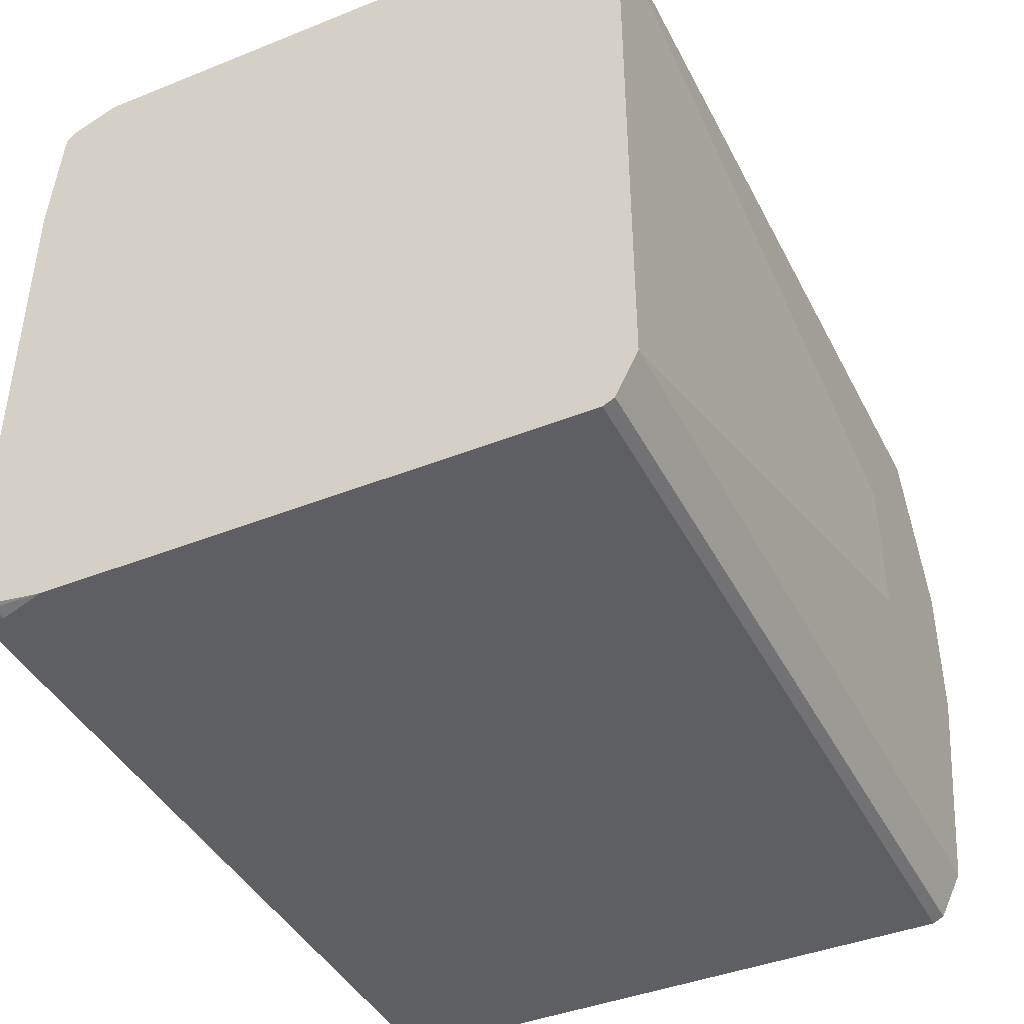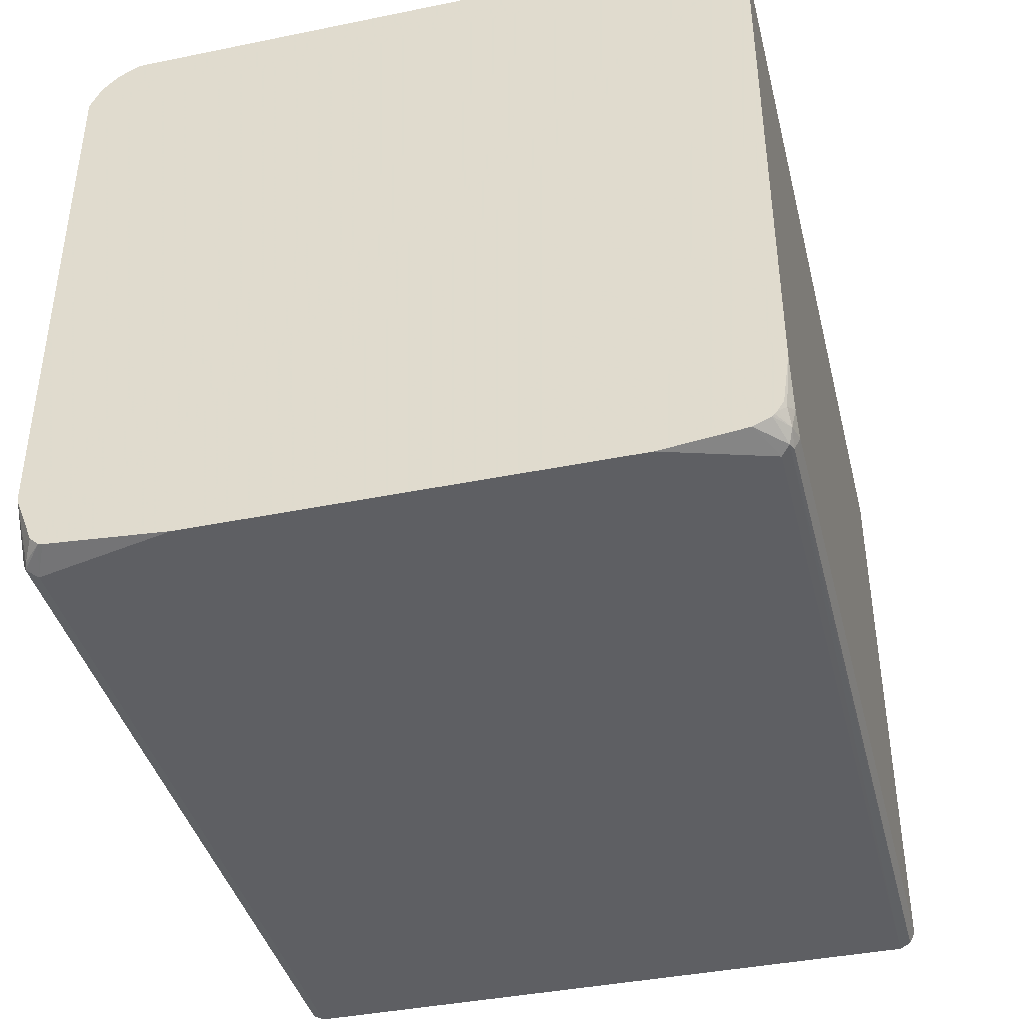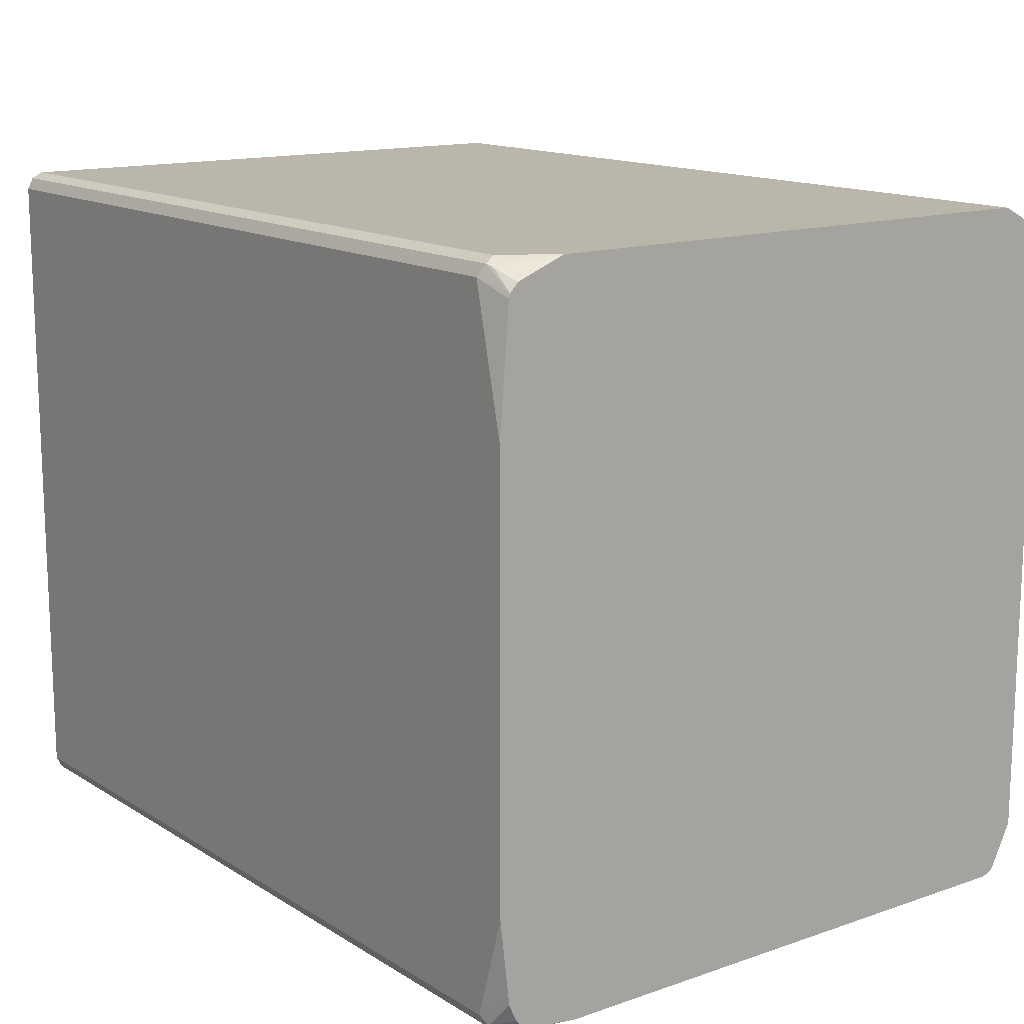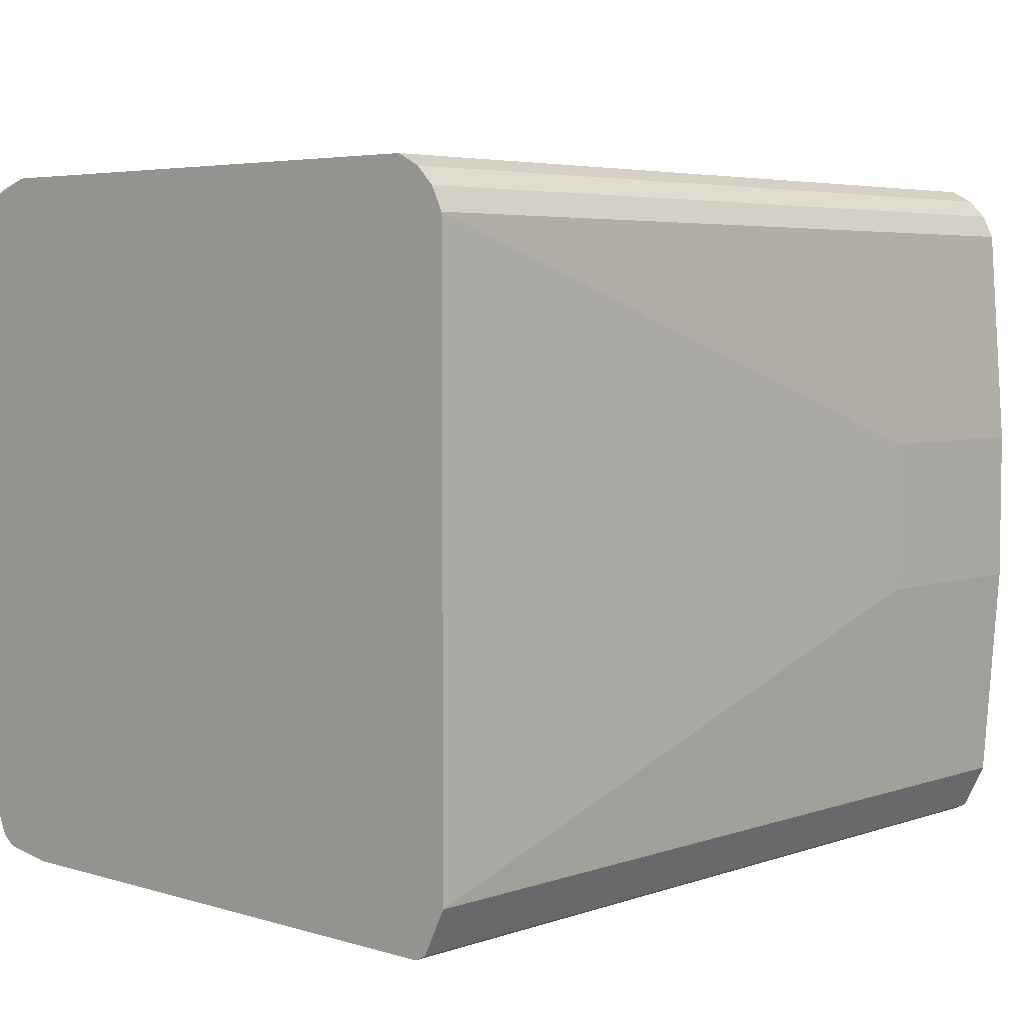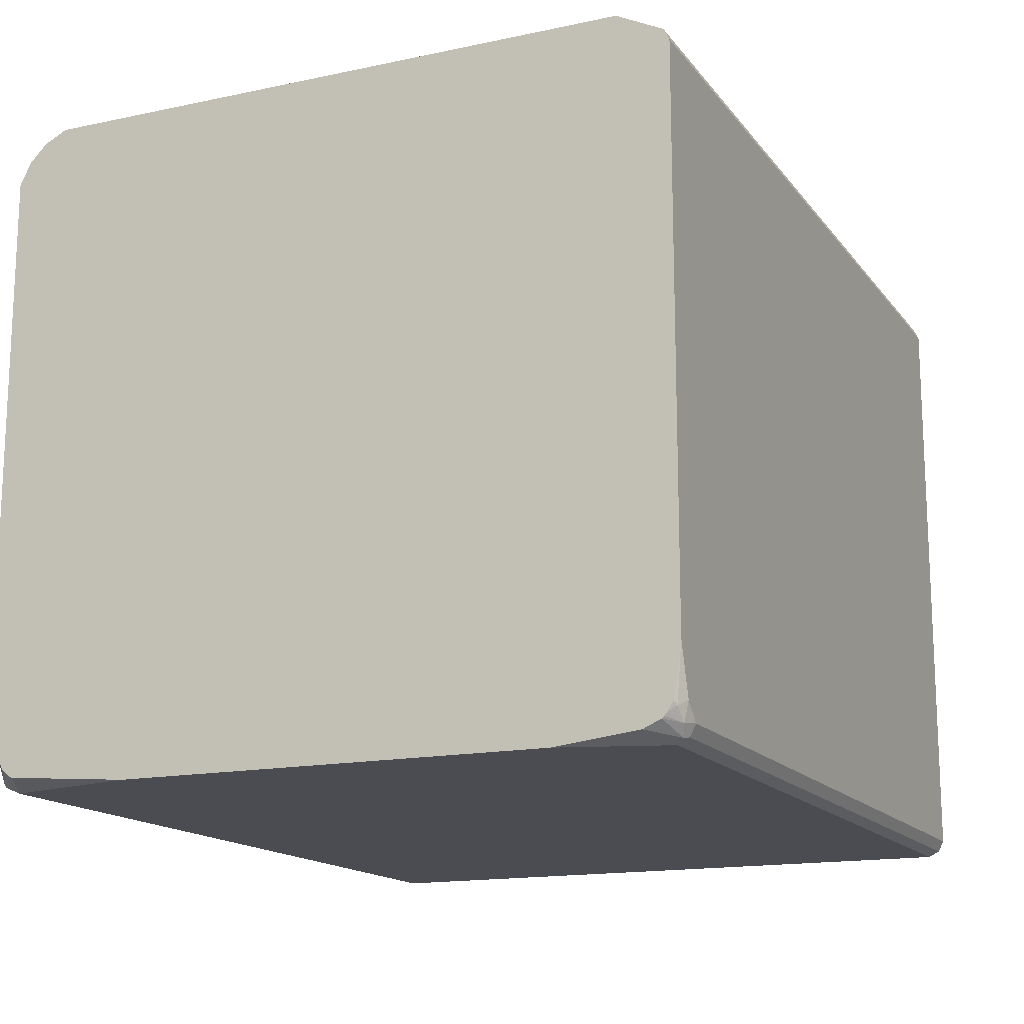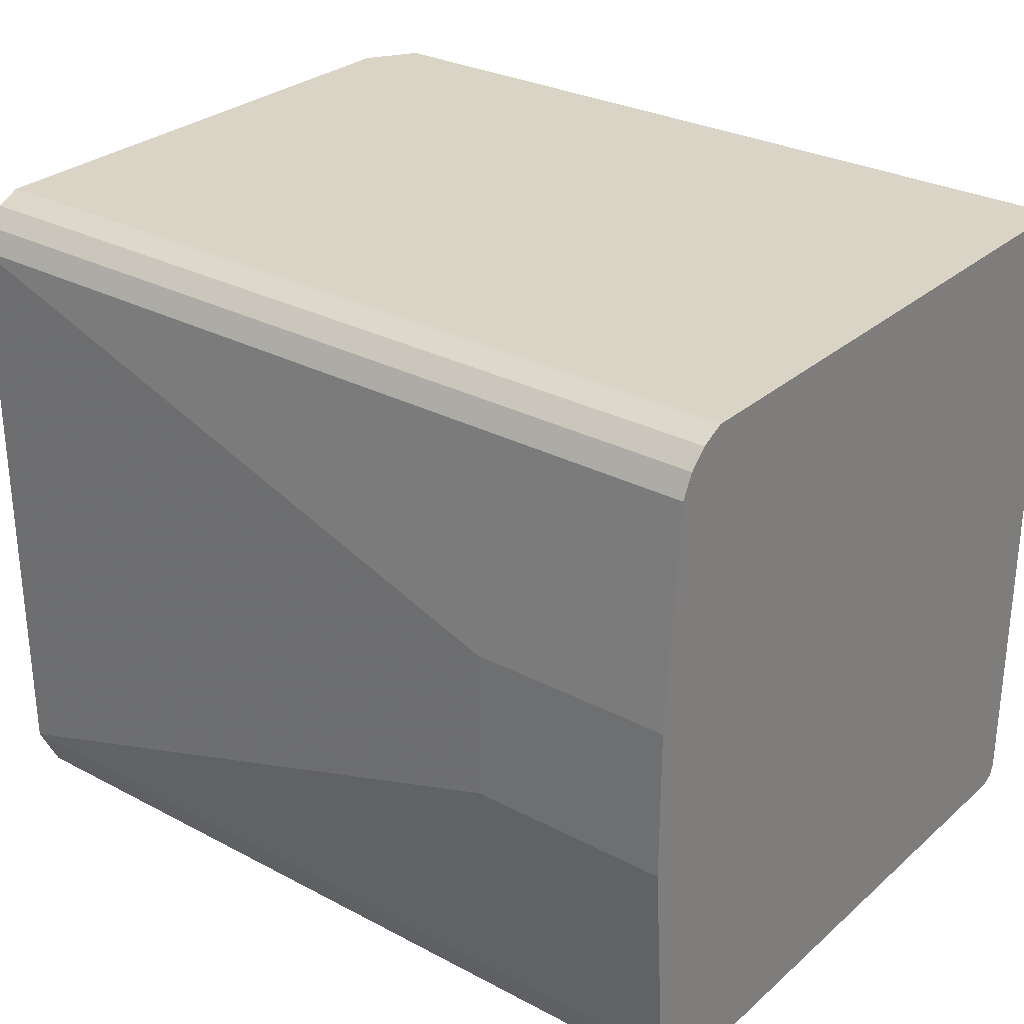
<metadata>
{"format":"obj","ext":"obj","renderer":"f3d","projection":"perspective","resolution":1024,"background":"white","views":[{"elev":-42.0,"azim":115.6,"up":"+Z"},{"elev":-40.5,"azim":104.0,"up":"+Y"},{"elev":14.1,"azim":52.9,"up":"+Z"},{"elev":4.8,"azim":133.0,"up":"+Z"},{"elev":-15.4,"azim":114.2,"up":"+Y"},{"elev":28.9,"azim":-141.8,"up":"+Z"}]}
</metadata>
<code>
v 0.3274 0.1746 -0.2054
v 0.3274 0.1771 -0.2041
v 0.3274 -0.1553 -0.2054
v -0.1956 0.1746 -0.2054
v -0.1956 0.1756 -0.2049
v 0.3274 0.1814 -0.2019
v 0.3274 -0.1861 -0.2009
v 0.3252 -0.1883 -0.2019
v 0.3183 -0.1849 -0.2054
v -0.1956 -0.1951 -0.2054
v -0.1956 0.1814 -0.2019
v 0.3274 0.1836 -0.1976
v 0.3274 -0.192 -0.197
v 0.3183 -0.1964 -0.2028
v 0.3081 -0.1951 -0.2054
v -0.1956 -0.2019 -0.2019
v -0.1956 0.1902 -0.1843
v 0.3274 0.1906 -0.1836
v 0.3274 -0.1937 -0.1956
v 0.3132 -0.2028 -0.2003
v 0.3081 -0.2019 -0.2019
v 0.3274 -0.1949 -0.1943
v -0.1956 -0.2054 -0.1951
v -0.1956 0.1946 -0.1756
v 0.3274 0.1951 -0.1746
v 0.3274 -0.1996 -0.1836
v 0.3081 -0.2054 -0.1951
v -0.1956 -0.2054 0.2054
v -0.1956 0.1951 -0.1746
v 0.3274 0.1951 0.1848
v -0.07189 0.2054 -0.04107
v 0.3274 -0.2054 -0.1335
v -0.1956 -0.2019 0.2122
v 0.3081 -0.2054 0.2054
v -0.1956 0.2054 -0.04107
v 0.3274 0.1947 0.1857
v -0.07189 0.2054 0.05134
v -0.1956 0.1951 0.1848
v 0.3274 -0.2054 0.1232
v -0.1956 -0.1951 0.2156
v 0.3115 -0.2019 0.2122
v 0.3274 -0.1996 0.1963
v 0.3274 -0.199 0.199
v -0.1956 0.2054 0.05134
v 0.3274 0.1913 0.1925
v -0.1956 0.1949 0.1852
v -0.1956 0.1643 0.2156
v 0.3081 -0.1951 0.2156
v 0.3158 -0.2003 0.2105
v 0.3274 -0.1657 0.2153
v 0.3274 -0.194 0.2043
v 0.3274 0.1883 0.1985
v -0.1956 0.1915 0.192
v -0.1956 0.1883 0.1985
v 0.3274 0.1643 0.2156
v 0.3274 0.1703 0.2127
v -0.1956 0.1708 0.2124
v 0.3274 -0.1643 0.2156
v 0.3274 0.178 0.2088
v -0.1956 0.178 0.2088
v 0.3274 0.1772 0.2092
v -0.1956 0.1777 0.209
f 23 32 39
f 23 39 34
f 23 34 28
f 24 29 25
f 28 34 41
f 25 35 31
f 25 31 37
f 25 37 30
f 26 32 27
f 28 41 33
f 25 29 35
f 23 27 32
f 10 21 16
f 20 26 27
f 20 22 26
f 18 24 25
f 17 24 18
f 16 20 23
f 14 22 20
f 14 19 22
f 14 21 15
f 14 20 21
f 13 19 14
f 12 17 18
f 30 37 44
f 11 17 12
f 20 27 23
f 16 21 20
f 40 58 55
f 30 38 46
f 56 62 57
f 10 15 21
f 56 61 62
f 52 60 59
f 52 54 60
f 49 51 50
f 48 50 58
f 47 56 57
f 47 55 56
f 45 54 52
f 45 53 54
f 43 51 49
f 41 50 48
f 41 49 50
f 41 43 49
f 40 55 47
f 40 48 58
f 36 53 45
f 36 46 53
f 34 43 41
f 34 42 43
f 34 39 42
f 33 48 40
f 33 41 48
f 31 44 37
f 31 35 44
f 30 46 36
f 30 44 38
f 9 14 15
f 1 10 4
f 8 14 9
f 1 7 3
f 1 13 7
f 1 19 13
f 1 22 19
f 1 26 22
f 1 32 26
f 1 39 32
f 1 42 39
f 1 43 42
f 1 51 43
f 1 50 51
f 1 58 50
f 1 3 9
f 1 55 58
f 1 61 56
f 1 59 61
f 1 52 59
f 1 45 52
f 1 36 45
f 1 30 36
f 1 25 30
f 1 18 25
f 1 12 18
f 1 6 12
f 1 2 6
f 59 60 62
f 1 56 55
f 1 9 15
f 1 15 10
f 1 4 5
f 7 13 8
f 6 11 12
f 5 11 6
f 4 11 5
f 4 17 11
f 4 24 17
f 4 29 24
f 4 35 29
f 4 44 35
f 4 38 44
f 4 46 38
f 4 53 46
f 4 54 53
f 4 60 54
f 4 62 60
f 4 57 62
f 4 47 57
f 4 40 47
f 4 33 40
f 4 28 33
f 4 23 28
f 4 16 23
f 4 10 16
f 3 8 9
f 3 7 8
f 2 5 6
f 1 5 2
f 8 13 14
f 59 62 61

</code>
